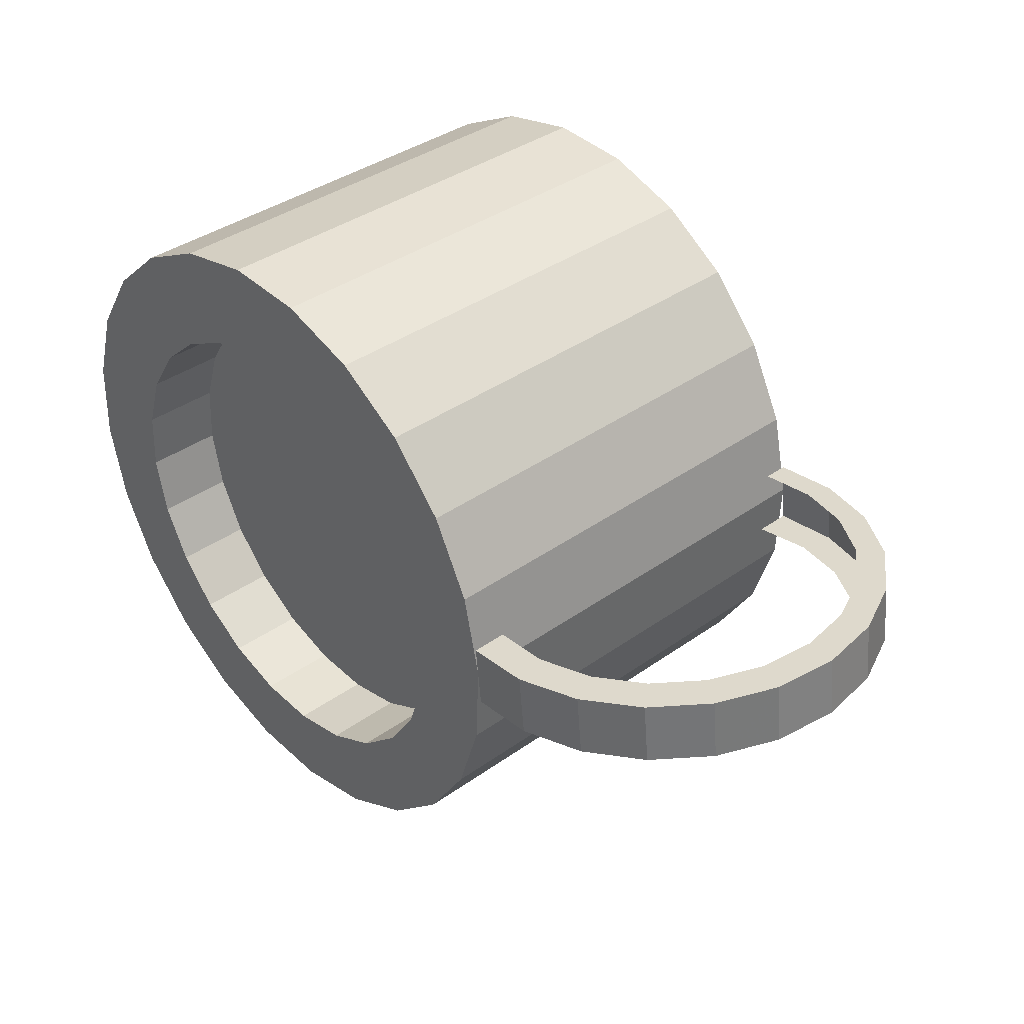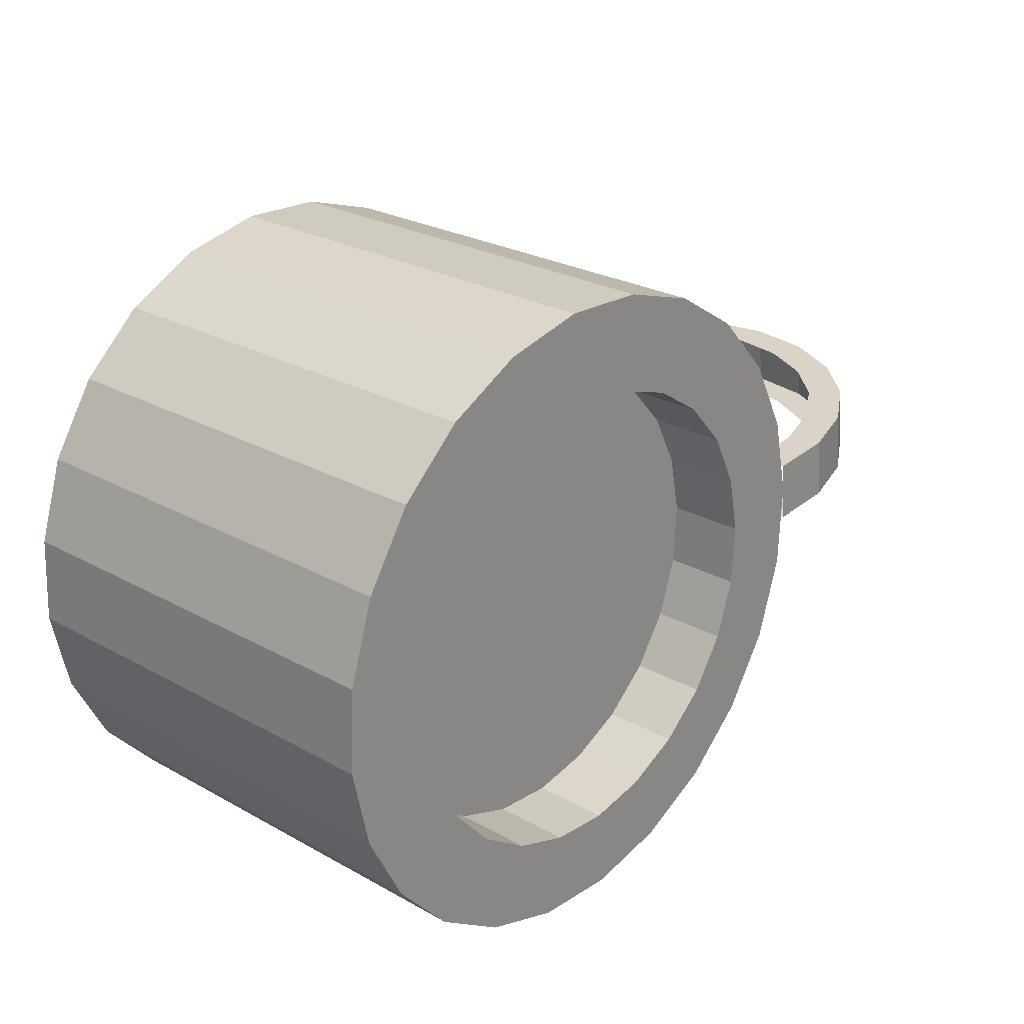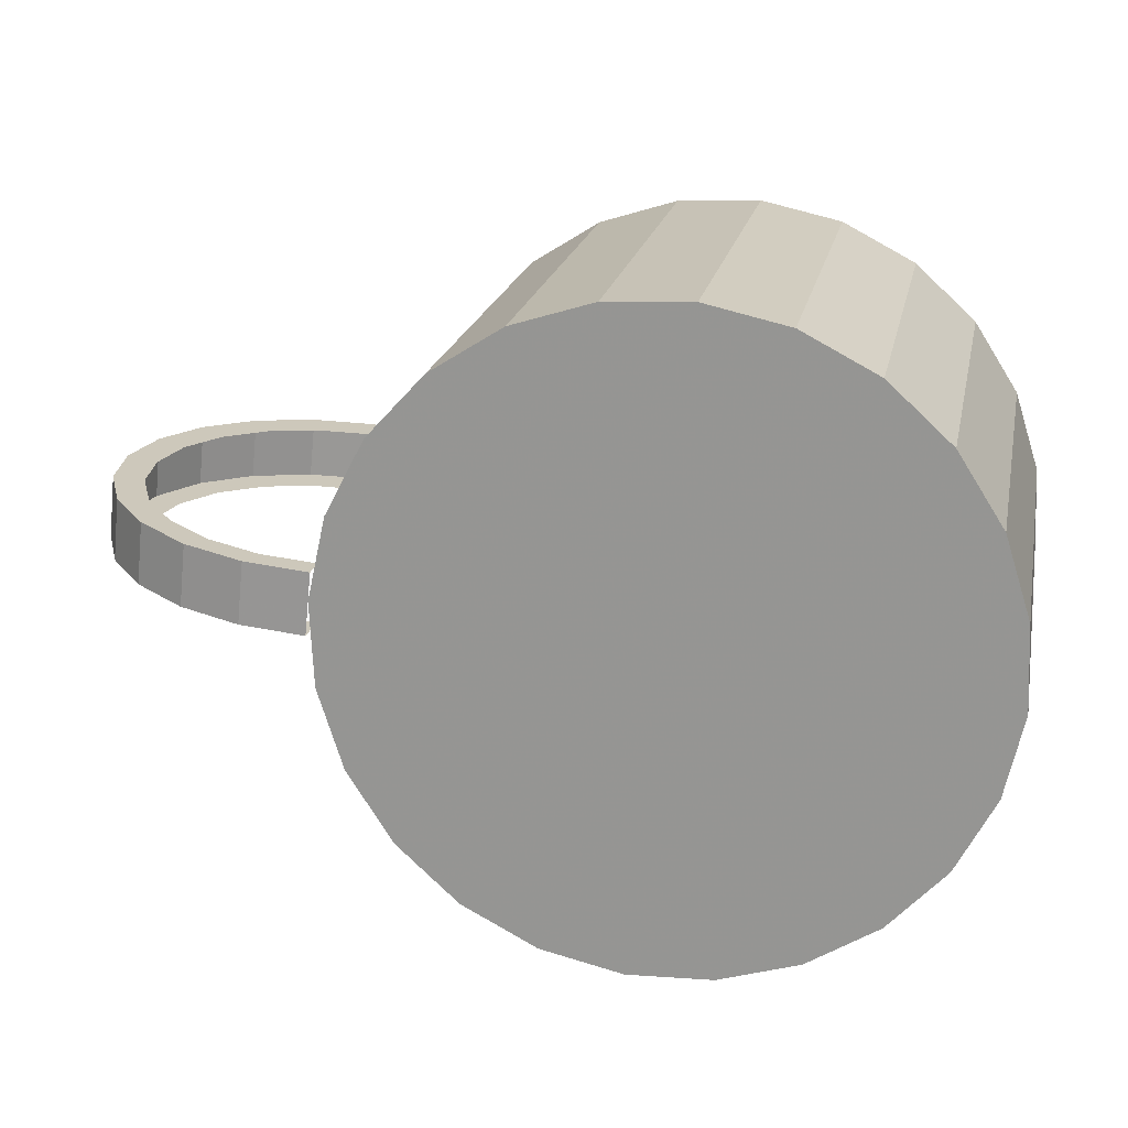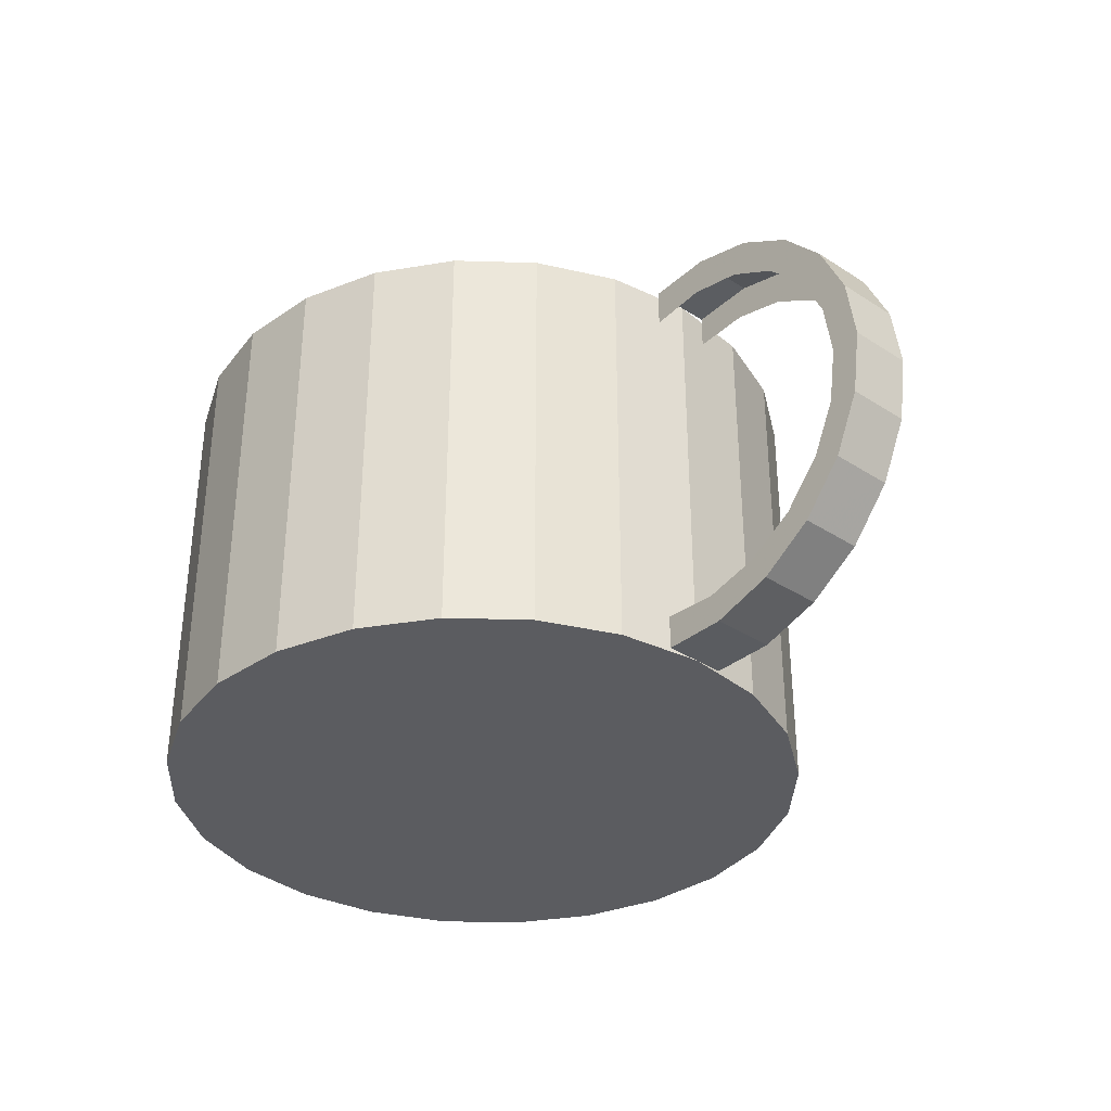
<metadata>
{"format":"obj","ext":"obj","renderer":"f3d","projection":"perspective","resolution":1024,"background":"white","views":[{"elev":38.1,"azim":47.9,"up":"+Y"},{"elev":25.3,"azim":-48.0,"up":"+Y"},{"elev":20.1,"azim":-168.6,"up":"+Y"},{"elev":-34.6,"azim":55.2,"up":"+Z"}]}
</metadata>
<code>
v 0.02711 -0.002443 0.02427
v 0.02711 -0.002443 -0.02427
v 0.02711 -0.002443 -0.02887
v 0.02711 -0.002443 0.02951
v 0.06055 0.009521 0.0003182
v -0.01281 -0.04486 -0.02887
v -0.01281 -0.04486 0.02951
v -0.04554 -0.01277 -0.02409
v -0.04554 -0.01277 0.02951
v -0.002286 0.02578 0.01911
v -0.002286 0.02578 -0.02409
v -0.002232 0.02576 -0.02409
v -0.04409 0.01123 0.01911
v -0.04409 0.01123 -0.02409
v -0.03348 0.0235 0.01911
v -0.03348 0.0235 -0.02409
v 0.01536 -0.0001659 -0.02409
v -0.04667 0.003466 0.01911
v -0.04667 0.003466 -0.02409
v 0.0137 0.007844 -0.02409
v -0.04721 -0.004752 -0.02409
v -0.04721 -0.004752 0.02951
v 0.05663 0.0006835 0.01652
v 0.05663 0.0006835 -0.01588
v -0.02625 0.02716 -0.02409
v -0.02625 0.02716 0.02951
v 0.05312 0.000311 -0.01404
v 0.05312 0.000311 0.01404
v 0.01132 0.03153 -0.02887
v 0.01132 0.03153 0.02951
v 0.052 0.008616 -0.01448
v 0.052 0.008616 0.01374
v 0.04809 -0.0002211 -0.01948
v 0.04809 -0.0002211 0.01949
v 0.04291 0.007653 -0.0268
v 0.04291 0.007653 0.02744
v -0.05209 -0.02651 -0.02887
v -0.05209 -0.02651 0.02951
v 0.05932 0.009391 0.008771
v 0.05932 0.009391 -0.008135
v 0.02663 0.002091 -0.02887
v 0.02663 0.002091 0.02951
v 0.01488 -0.008331 -0.02409
v -0.05976 -0.005421 -0.02887
v -0.05976 -0.005421 0.02951
v 0.02613 -0.009215 -0.02887
v 0.02613 -0.009215 0.02951
v 0.05633 0.0006512 -0.007347
v 0.05633 0.0006512 0.007349
v -0.04714 -0.004699 0.01911
v -0.04714 -0.004699 -0.02409
v -0.04976 0.02622 -0.02887
v -0.04976 0.02622 0.02951
v -0.04187 -0.02008 -0.02409
v -0.04187 -0.02008 0.02951
v -0.04445 -0.03486 -0.02887
v -0.04445 -0.03486 0.02951
v -0.01823 0.02882 -0.02409
v -0.01823 0.02882 0.02951
v -0.01363 -0.03372 -0.02409
v -0.01363 -0.03372 0.02951
v -0.009013 0.04103 -0.02887
v -0.009013 0.04103 0.02951
v 0.03448 -0.001663 0.02484
v 0.03448 -0.001663 -0.02484
v -0.04417 0.01119 -0.02409
v -0.04417 0.01119 0.02951
v 0.008285 -0.03719 -0.02887
v 0.008285 -0.03719 0.02951
v 0.0123 -0.01609 0.01911
v 0.0123 -0.01609 -0.02409
v 0.0123 -0.01609 0.02951
v 0.007809 -0.02294 -0.02409
v 0.007809 -0.02294 0.02951
v 0.02623 0.005886 0.0249
v 0.02623 0.005886 -0.02564
v 0.02623 0.005886 -0.02887
v 0.02623 0.005886 0.02951
v 0.05514 0.008948 -0.007737
v 0.05514 0.008948 0.006993
v -0.04182 -0.02002 0.01911
v -0.04182 -0.02002 -0.02409
v -0.02411 -0.04436 -0.02887
v -0.02411 -0.04436 0.02951
v 0.01663 -0.02955 -0.02887
v 0.01663 -0.02955 0.02951
v 0.001693 -0.02836 0.01911
v 0.001693 -0.02836 -0.02409
v -0.05926 0.005886 -0.02887
v -0.05926 0.005886 0.02951
v -0.04549 -0.01271 0.01911
v -0.04549 -0.01271 -0.02409
v -0.04141 0.03386 -0.02887
v -0.04141 0.03386 0.02951
v 0.051 8.752e-05 -0.02228
v 0.051 8.752e-05 0.02292
v 0.01534 -0.0001498 0.01911
v 0.01534 -0.0001498 -0.02409
v 0.01534 -0.0001498 0.02951
v -0.009996 0.02834 -0.02409
v 0.04078 0.007427 -0.02394
v 0.04078 0.007427 0.0232
v 0.01 0.01518 0.01911
v 0.01 0.01518 -0.02409
v 0.01 0.01518 0.02951
v 0.0356 -0.001544 -0.02906
v 0.0356 -0.001544 0.02969
v -0.003048 0.02603 0.01911
v -0.003048 0.02603 -0.02409
v -0.03967 0.01804 -0.02409
v -0.03967 0.01804 0.02951
v 0.04168 -0.0008994 -0.02319
v 0.04168 -0.0008994 0.02319
v -0.02956 -0.03063 0.01911
v -0.02956 -0.03063 -0.02409
v -0.01363 -0.03368 0.01911
v -0.01363 -0.03368 -0.02409
v -0.005615 -0.03206 -0.02409
v -0.005615 -0.03206 0.02951
v 0.02272 -0.02001 -0.02887
v 0.02272 -0.02001 0.02951
v 0.01368 0.007866 0.01911
v 0.01368 0.007866 -0.02409
v 0.01368 0.007866 0.02951
v 0.01896 0.02318 -0.02887
v 0.01896 0.02318 0.02951
v -0.03639 -0.02613 0.01911
v -0.03639 -0.02613 -0.02409
v 0.05012 0.008417 -0.02228
v 0.05012 0.008417 0.02292
v -0.03959 0.01806 0.01911
v -0.03959 0.01806 -0.02409
v 0.04379 -0.0006766 -0.0268
v 0.04379 -0.0006766 0.02744
v -0.02032 0.04153 -0.02887
v -0.02032 0.04153 0.02951
v -0.02617 0.02717 0.01911
v -0.02617 0.02717 -0.02409
v -0.005618 -0.03203 0.01911
v -0.005618 -0.03203 -0.02409
v -0.04674 0.00342 -0.02409
v -0.04674 0.00342 0.02951
v -0.03491 -0.04095 -0.02887
v -0.03491 -0.04095 0.02951
v -0.03356 0.02348 -0.02409
v -0.03356 0.02348 0.02951
v 0.02418 0.01314 -0.02887
v 0.02418 0.01314 0.02951
v 0.05575 0.009012 0.01652
v 0.05575 0.009012 -0.01588
v 0.05743 0.000768 9.6e-07
v -0.01006 0.02835 -0.02409
v -0.01006 0.02835 0.02951
v -0.01003 0.02834 0.01911
v -0.01003 0.02834 -0.02409
v 0.06143 0.001192 0.0003182
v 0.05621 0.009062 -0.000372
v -0.001757 -0.04241 -0.02887
v -0.001757 -0.04241 0.02951
v 0.01487 -0.008322 0.01911
v 0.01487 -0.008322 -0.02409
v 0.01487 -0.008322 0.02951
v -0.02958 -0.03069 -0.02409
v -0.02958 -0.03069 0.02951
v 0.007805 -0.02293 0.01911
v 0.007805 -0.02293 -0.02409
v 0.03472 0.006785 -0.02906
v 0.03472 0.006785 0.02969
v -0.01816 0.02882 0.01911
v -0.01816 0.02882 -0.02409
v 0.03363 0.006669 -0.02586
v 0.03363 0.006669 0.02512
v -0.03642 -0.02619 -0.02409
v -0.03642 -0.02619 0.02951
v -0.002289 0.02578 -0.02409
v -0.002289 0.02578 0.02951
v -0.05731 -0.01647 -0.02887
v -0.05731 -0.01647 0.02951
v 0.001697 -0.02838 -0.02409
v 0.001697 -0.02838 0.02951
v 0.0046 0.02127 -0.02409
v -0.03137 0.03908 -0.02887
v -0.03137 0.03908 0.02951
v -0.0218 -0.03325 -0.02409
v -0.0218 -0.03325 0.02951
v 0.04708 0.008095 0.0193
v 0.04708 0.008095 -0.02004
v 0.004554 0.02129 0.01911
v 0.004554 0.02129 -0.02409
v 0.004554 0.02129 0.02951
v 0.01004 0.01516 -0.02409
v 0.001779 0.03762 -0.02887
v 0.001779 0.03762 0.02951
v -0.02179 -0.0332 0.01911
v -0.02179 -0.0332 -0.02409
v -0.05585 0.01668 -0.02887
v -0.05585 0.01668 0.02951
v 0.06021 0.001062 0.008771
v 0.06021 0.001062 -0.008135
f 91 50 81
f 127 81 50
f 18 127 50
f 114 127 18
f 13 114 18
f 194 114 13
f 131 194 13
f 116 194 131
f 15 116 131
f 139 116 15
f 137 139 15
f 87 139 137
f 169 87 137
f 165 87 169
f 154 165 169
f 160 70 108
f 70 165 154
f 108 70 154
f 10 160 108
f 97 160 188
f 188 160 10
f 103 97 188
f 122 97 103
f 81 50 91
f 50 81 127
f 50 127 18
f 18 127 114
f 18 114 13
f 13 114 194
f 13 194 131
f 131 194 116
f 131 116 15
f 15 116 139
f 15 139 137
f 137 139 87
f 137 87 169
f 169 87 165
f 169 165 154
f 108 70 160
f 154 165 70
f 154 70 108
f 108 160 10
f 188 160 97
f 10 160 188
f 188 97 103
f 103 97 122
f 54 92 8
f 92 54 82
f 8 92 54
f 82 54 92
f 92 21 8
f 8 21 92
f 8 55 54
f 54 55 8
f 82 54 173
f 173 54 82
f 82 91 92
f 92 91 82
f 21 92 51
f 51 92 21
f 21 9 8
f 8 9 21
f 55 8 9
f 9 8 55
f 174 54 55
f 55 54 174
f 54 174 173
f 173 174 54
f 82 173 128
f 128 173 82
f 91 82 81
f 81 82 91
f 50 92 91
f 91 92 50
f 92 50 51
f 51 50 92
f 21 51 141
f 141 51 21
f 9 21 22
f 22 21 9
f 144 55 9
f 9 55 144
f 55 84 174
f 174 84 55
f 164 173 174
f 174 173 164
f 128 173 163
f 163 173 128
f 128 81 82
f 82 81 128
f 18 51 50
f 50 51 18
f 141 51 19
f 19 51 141
f 141 22 21
f 21 22 141
f 197 9 22
f 22 9 197
f 55 144 84
f 84 144 55
f 90 144 9
f 9 144 90
f 174 84 164
f 164 84 174
f 173 164 163
f 163 164 173
f 128 163 115
f 115 163 128
f 81 128 127
f 127 128 81
f 51 18 19
f 19 18 51
f 141 19 66
f 66 19 141
f 22 141 142
f 142 141 22
f 90 9 197
f 197 9 90
f 197 22 142
f 142 22 197
f 143 84 144
f 144 84 143
f 90 57 144
f 144 57 90
f 164 84 7
f 7 84 164
f 164 184 163
f 163 184 164
f 115 163 184
f 184 163 115
f 115 127 128
f 128 127 115
f 13 19 18
f 18 19 13
f 66 19 14
f 14 19 66
f 66 142 141
f 141 142 66
f 197 89 90
f 90 89 197
f 197 142 53
f 53 142 197
f 84 143 83
f 83 143 84
f 57 143 144
f 144 143 57
f 45 57 90
f 90 57 45
f 83 7 84
f 84 7 83
f 164 7 185
f 185 7 164
f 184 164 185
f 185 164 184
f 115 184 195
f 195 184 115
f 127 115 114
f 114 115 127
f 19 13 14
f 14 13 19
f 66 14 110
f 110 14 66
f 142 66 67
f 67 66 142
f 89 197 196
f 196 197 89
f 89 45 90
f 90 45 89
f 53 142 67
f 67 142 53
f 52 197 53
f 53 197 52
f 143 196 83
f 83 196 143
f 143 57 56
f 56 57 143
f 45 38 57
f 57 38 45
f 7 83 6
f 6 83 7
f 185 7 61
f 61 7 185
f 185 60 184
f 184 60 185
f 195 184 60
f 60 184 195
f 194 115 195
f 195 115 194
f 115 194 114
f 114 194 115
f 13 132 14
f 14 132 13
f 110 14 132
f 132 14 110
f 111 66 110
f 110 66 111
f 66 111 67
f 67 111 66
f 197 52 196
f 196 52 197
f 143 89 196
f 196 89 143
f 45 89 44
f 44 89 45
f 53 67 111
f 111 67 53
f 53 93 52
f 52 93 53
f 83 196 52
f 52 196 83
f 57 37 56
f 56 37 57
f 56 89 143
f 143 89 56
f 38 45 178
f 178 45 38
f 37 57 38
f 38 57 37
f 83 52 6
f 6 52 83
f 6 159 7
f 7 159 6
f 61 7 159
f 159 7 61
f 60 185 61
f 61 185 60
f 195 60 117
f 117 60 195
f 195 116 194
f 194 116 195
f 132 13 131
f 131 13 132
f 110 132 145
f 145 132 110
f 110 146 111
f 111 146 110
f 56 44 89
f 89 44 56
f 177 45 44
f 44 45 177
f 53 111 94
f 94 111 53
f 93 53 94
f 94 53 93
f 6 52 93
f 93 52 6
f 37 44 56
f 56 44 37
f 45 177 178
f 178 177 45
f 177 38 178
f 178 38 177
f 38 177 37
f 37 177 38
f 159 6 158
f 158 6 159
f 61 159 119
f 119 159 61
f 61 118 60
f 60 118 61
f 117 60 118
f 118 60 117
f 116 195 117
f 117 195 116
f 131 16 132
f 132 16 131
f 145 132 16
f 16 132 145
f 146 110 145
f 145 110 146
f 94 111 146
f 146 111 94
f 44 37 177
f 177 37 44
f 94 182 93
f 93 182 94
f 6 93 158
f 158 93 6
f 158 69 159
f 159 69 158
f 119 159 69
f 69 159 119
f 118 61 119
f 119 61 118
f 117 118 140
f 140 118 117
f 117 139 116
f 116 139 117
f 16 131 15
f 15 131 16
f 145 16 25
f 25 16 145
f 145 26 146
f 146 26 145
f 94 146 183
f 183 146 94
f 182 94 183
f 183 94 182
f 158 93 182
f 182 93 158
f 69 158 68
f 68 158 69
f 119 69 180
f 180 69 119
f 119 179 118
f 118 179 119
f 140 118 179
f 179 118 140
f 139 117 140
f 140 117 139
f 15 138 16
f 16 138 15
f 25 16 138
f 138 16 25
f 26 145 25
f 25 145 26
f 183 146 26
f 26 146 183
f 183 135 182
f 182 135 183
f 158 182 68
f 68 182 158
f 68 86 69
f 69 86 68
f 180 69 74
f 74 69 180
f 179 119 180
f 180 119 179
f 140 179 88
f 88 179 140
f 140 87 139
f 139 87 140
f 138 15 137
f 137 15 138
f 25 138 58
f 58 138 25
f 25 59 26
f 26 59 25
f 183 26 136
f 136 26 183
f 135 183 136
f 136 183 135
f 68 182 135
f 135 182 68
f 86 68 85
f 85 68 86
f 74 69 86
f 86 69 74
f 73 180 74
f 74 180 73
f 180 73 179
f 179 73 180
f 88 179 73
f 73 179 88
f 87 140 88
f 88 140 87
f 137 170 138
f 138 170 137
f 58 138 170
f 170 138 58
f 59 25 58
f 58 25 59
f 136 26 59
f 59 26 136
f 136 62 135
f 135 62 136
f 68 135 85
f 85 135 68
f 85 121 86
f 86 121 85
f 74 86 72
f 72 86 74
f 74 71 73
f 73 71 74
f 88 73 166
f 166 73 88
f 88 165 87
f 87 165 88
f 170 137 169
f 169 137 170
f 58 170 152
f 152 170 58
f 58 153 59
f 59 153 58
f 136 59 153
f 153 59 136
f 62 136 63
f 63 136 62
f 85 135 62
f 62 135 85
f 121 85 120
f 120 85 121
f 72 86 121
f 121 86 72
f 70 74 72
f 72 74 70
f 71 74 70
f 70 74 71
f 166 73 71
f 71 73 166
f 165 88 166
f 166 88 165
f 169 155 170
f 170 155 169
f 152 170 155
f 155 170 152
f 153 58 152
f 152 58 153
f 136 153 63
f 63 153 136
f 63 192 62
f 62 192 63
f 85 62 120
f 120 62 85
f 46 121 120
f 120 121 46
f 72 121 162
f 162 121 72
f 162 70 72
f 72 70 162
f 70 166 71
f 71 166 70
f 160 71 70
f 70 71 160
f 166 70 165
f 165 70 166
f 155 169 154
f 154 169 155
f 154 152 155
f 155 152 154
f 152 154 153
f 153 154 152
f 63 153 176
f 176 153 63
f 192 63 193
f 193 63 192
f 120 62 192
f 192 62 120
f 121 46 47
f 47 46 121
f 120 192 46
f 46 192 120
f 162 121 99
f 99 121 162
f 70 162 160
f 160 162 70
f 71 160 161
f 161 160 71
f 155 108 154
f 154 108 155
f 153 154 176
f 176 154 153
f 63 176 193
f 193 176 63
f 30 192 193
f 193 192 30
f 46 42 47
f 47 42 46
f 99 121 47
f 47 121 99
f 46 192 29
f 29 192 46
f 99 160 162
f 162 160 99
f 97 161 160
f 160 161 97
f 43 161 71
f 71 161 43
f 108 155 109
f 109 155 108
f 108 176 154
f 154 176 108
f 193 176 190
f 190 176 193
f 192 30 29
f 29 30 192
f 193 47 30
f 30 47 193
f 42 46 41
f 41 46 42
f 30 47 42
f 42 47 30
f 99 47 124
f 124 47 99
f 46 29 41
f 41 29 46
f 160 99 97
f 97 99 160
f 161 97 98
f 98 97 161
f 161 43 98
f 98 43 161
f 11 108 10
f 10 108 11
f 109 100 155
f 155 100 109
f 109 176 108
f 108 176 109
f 108 11 109
f 109 11 108
f 176 188 190
f 190 188 176
f 193 190 105
f 105 190 193
f 126 29 30
f 30 29 126
f 124 47 193
f 193 47 124
f 41 148 42
f 42 148 41
f 30 42 126
f 126 42 30
f 124 97 99
f 99 97 124
f 41 29 125
f 125 29 41
f 122 98 97
f 97 98 122
f 98 43 17
f 17 43 98
f 188 176 10
f 10 176 188
f 10 189 188
f 188 189 10
f 10 176 11
f 11 176 10
f 189 10 11
f 11 10 189
f 176 109 175
f 175 109 176
f 11 175 109
f 109 175 11
f 103 190 188
f 188 190 103
f 190 103 105
f 105 103 190
f 193 105 124
f 124 105 193
f 29 126 125
f 125 126 29
f 148 41 147
f 147 41 148
f 126 42 148
f 148 42 126
f 97 124 122
f 122 124 97
f 41 125 147
f 147 125 41
f 98 122 123
f 123 122 98
f 188 104 103
f 103 104 188
f 98 17 123
f 123 17 98
f 104 188 189
f 189 188 104
f 11 176 175
f 175 176 11
f 189 12 11
f 11 12 189
f 122 105 103
f 103 105 122
f 105 122 124
f 124 122 105
f 148 125 126
f 126 125 148
f 125 148 147
f 147 148 125
f 103 123 122
f 122 123 103
f 123 103 104
f 104 103 123
f 123 17 20
f 20 17 123
f 181 189 104
f 104 189 181
f 12 189 181
f 181 189 12
f 191 104 123
f 123 104 191
f 191 123 20
f 20 123 191
f 181 104 191
f 191 104 181
f 41 106 3
f 106 41 77
f 3 106 41
f 77 41 106
f 133 3 106
f 106 3 133
f 106 77 167
f 167 77 106
f 3 133 2
f 2 133 3
f 167 133 106
f 106 133 167
f 77 35 167
f 167 35 77
f 2 133 65
f 65 133 2
f 133 167 35
f 35 167 133
f 35 77 76
f 76 77 35
f 95 65 133
f 133 65 95
f 35 95 133
f 133 95 35
f 35 76 171
f 171 76 35
f 65 95 112
f 112 95 65
f 95 35 129
f 129 35 95
f 171 129 35
f 35 129 171
f 112 95 33
f 33 95 112
f 150 95 129
f 129 95 150
f 129 171 101
f 101 171 129
f 33 95 24
f 24 95 33
f 95 150 24
f 24 150 95
f 129 187 150
f 150 187 129
f 129 101 187
f 187 101 129
f 33 24 27
f 27 24 33
f 40 24 150
f 150 24 40
f 150 187 31
f 31 187 150
f 27 24 199
f 199 24 27
f 24 40 199
f 199 40 24
f 150 31 40
f 40 31 150
f 27 199 48
f 48 199 27
f 5 199 40
f 40 199 5
f 40 31 79
f 79 31 40
f 48 199 156
f 156 199 48
f 199 5 156
f 156 5 199
f 40 79 5
f 5 79 40
f 48 156 151
f 151 156 48
f 5 198 156
f 156 198 5
f 5 79 157
f 157 79 5
f 151 156 49
f 49 156 151
f 198 5 39
f 39 5 198
f 49 156 198
f 198 156 49
f 5 157 80
f 80 157 5
f 5 80 39
f 39 80 5
f 39 23 198
f 198 23 39
f 49 198 28
f 28 198 49
f 39 80 32
f 32 80 39
f 23 39 149
f 149 39 23
f 28 198 23
f 23 198 28
f 39 32 149
f 149 32 39
f 149 96 23
f 23 96 149
f 28 23 34
f 34 23 28
f 149 32 186
f 186 32 149
f 96 149 130
f 130 149 96
f 34 23 96
f 96 23 34
f 149 186 130
f 130 186 149
f 36 96 130
f 130 96 36
f 34 96 113
f 113 96 34
f 130 186 102
f 102 186 130
f 96 36 134
f 134 36 96
f 130 102 36
f 36 102 130
f 113 96 134
f 134 96 113
f 168 134 36
f 36 134 168
f 36 102 172
f 172 102 36
f 113 134 64
f 64 134 113
f 134 168 107
f 107 168 134
f 36 78 168
f 168 78 36
f 172 78 36
f 36 78 172
f 4 64 134
f 134 64 4
f 78 107 168
f 168 107 78
f 4 134 107
f 107 134 4
f 78 172 75
f 75 172 78
f 64 4 1
f 1 4 64
f 42 107 78
f 78 107 42
f 107 42 4
f 4 42 107

</code>
